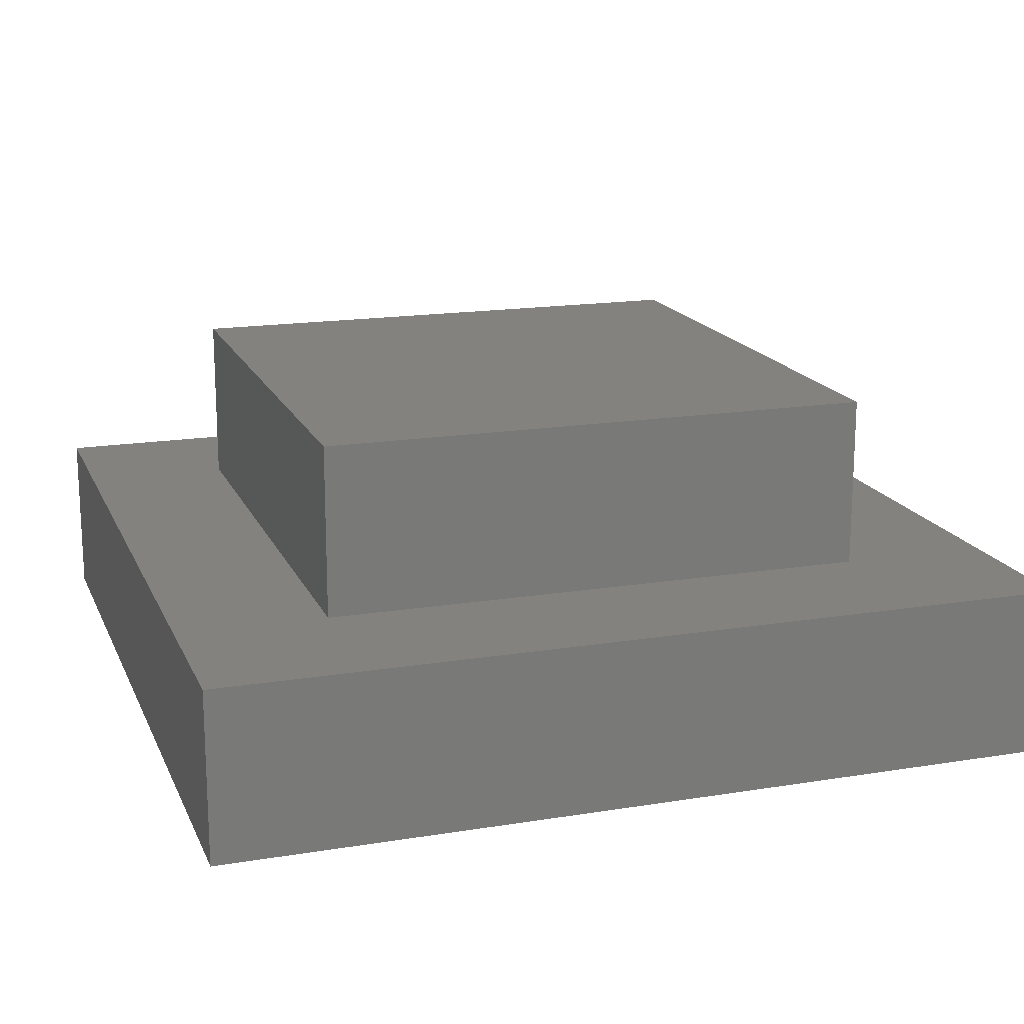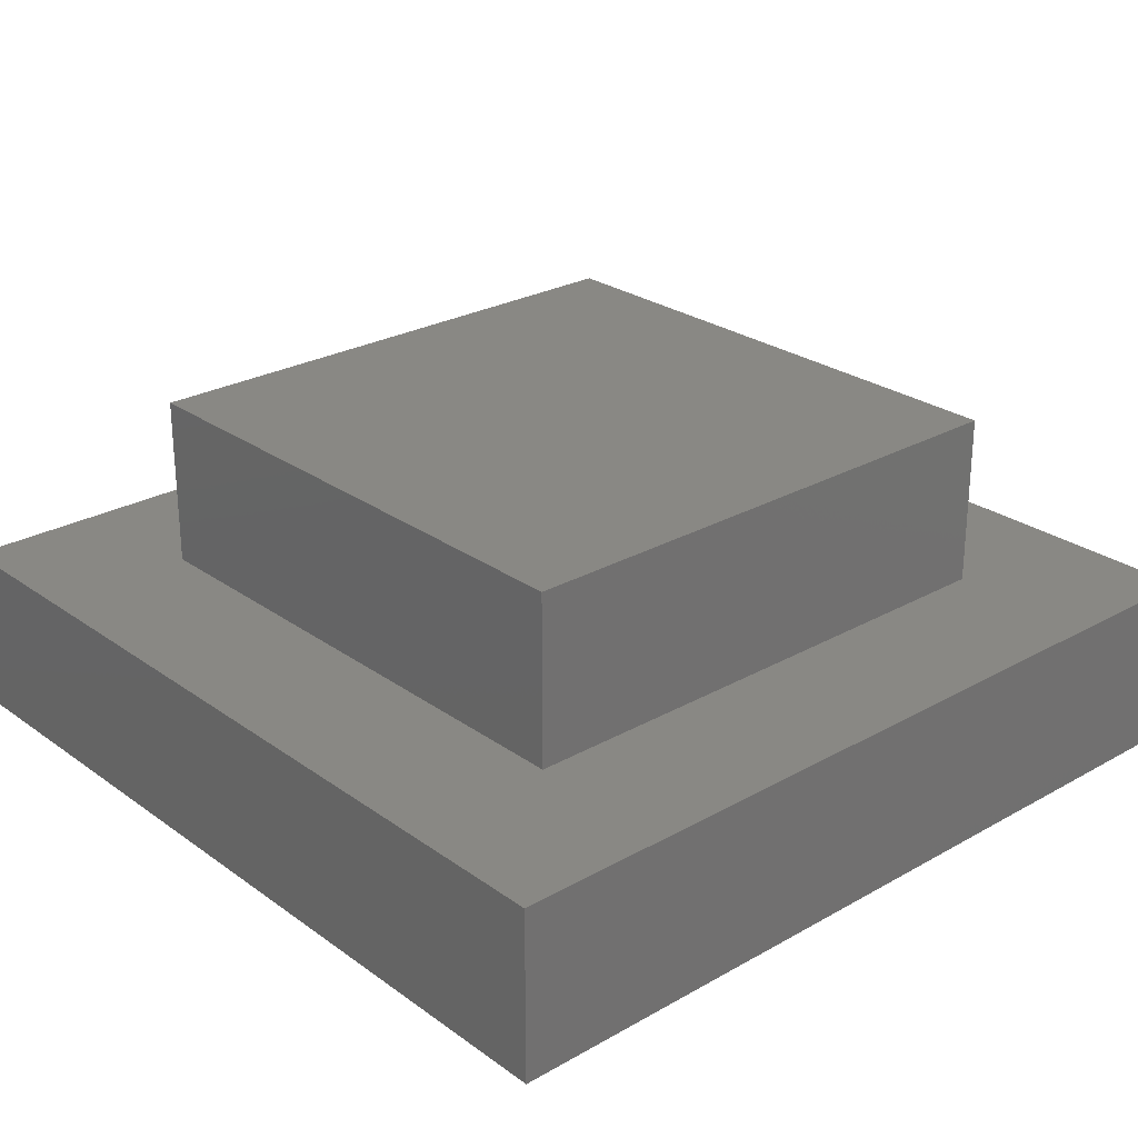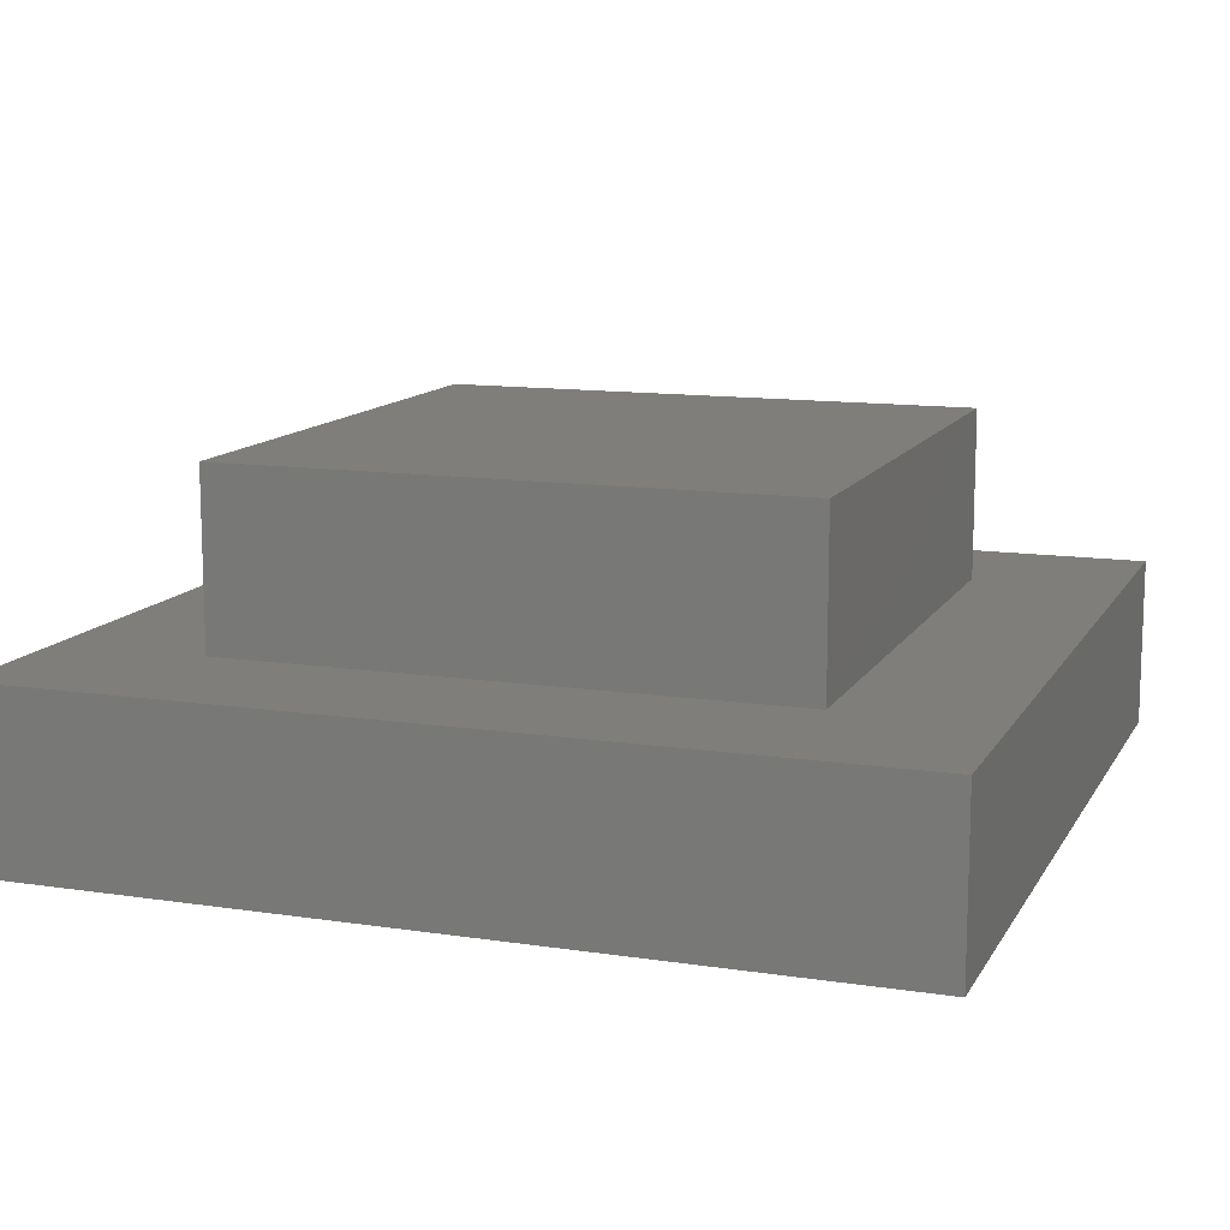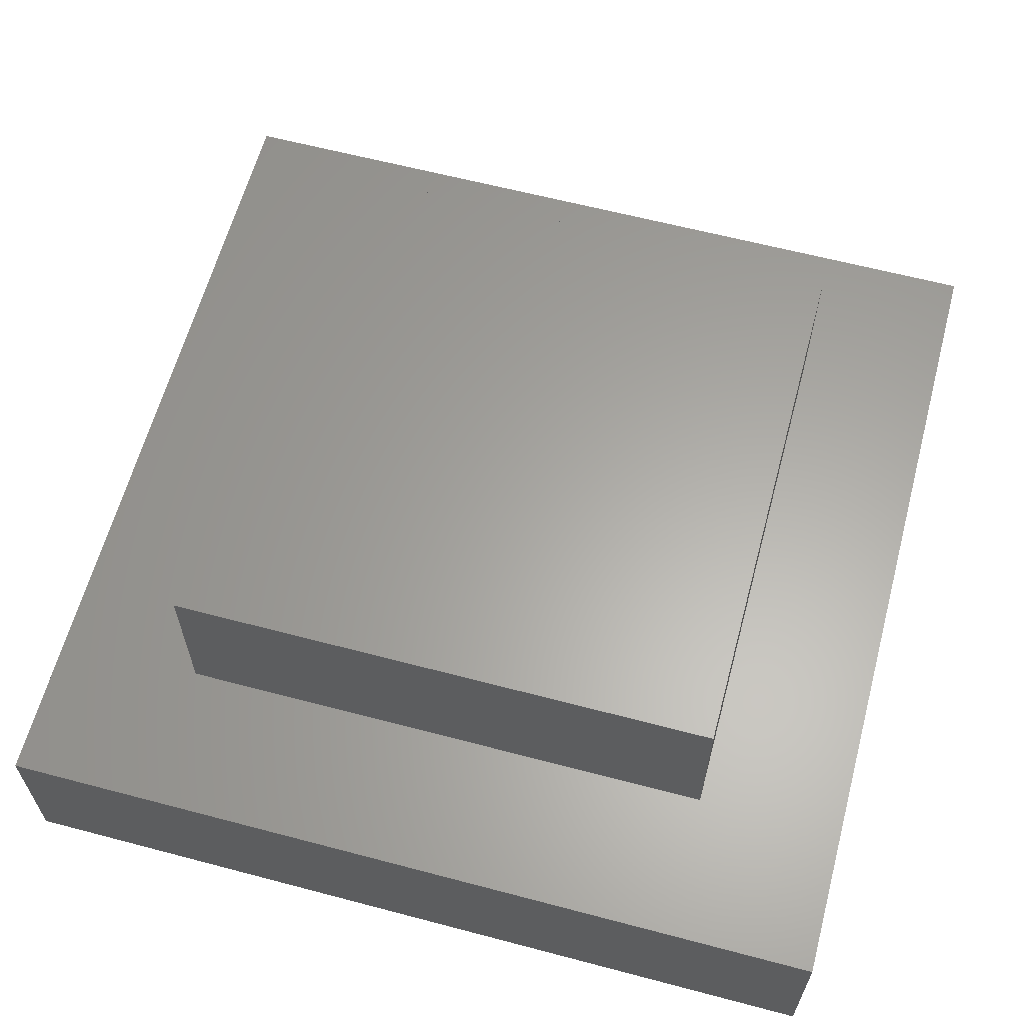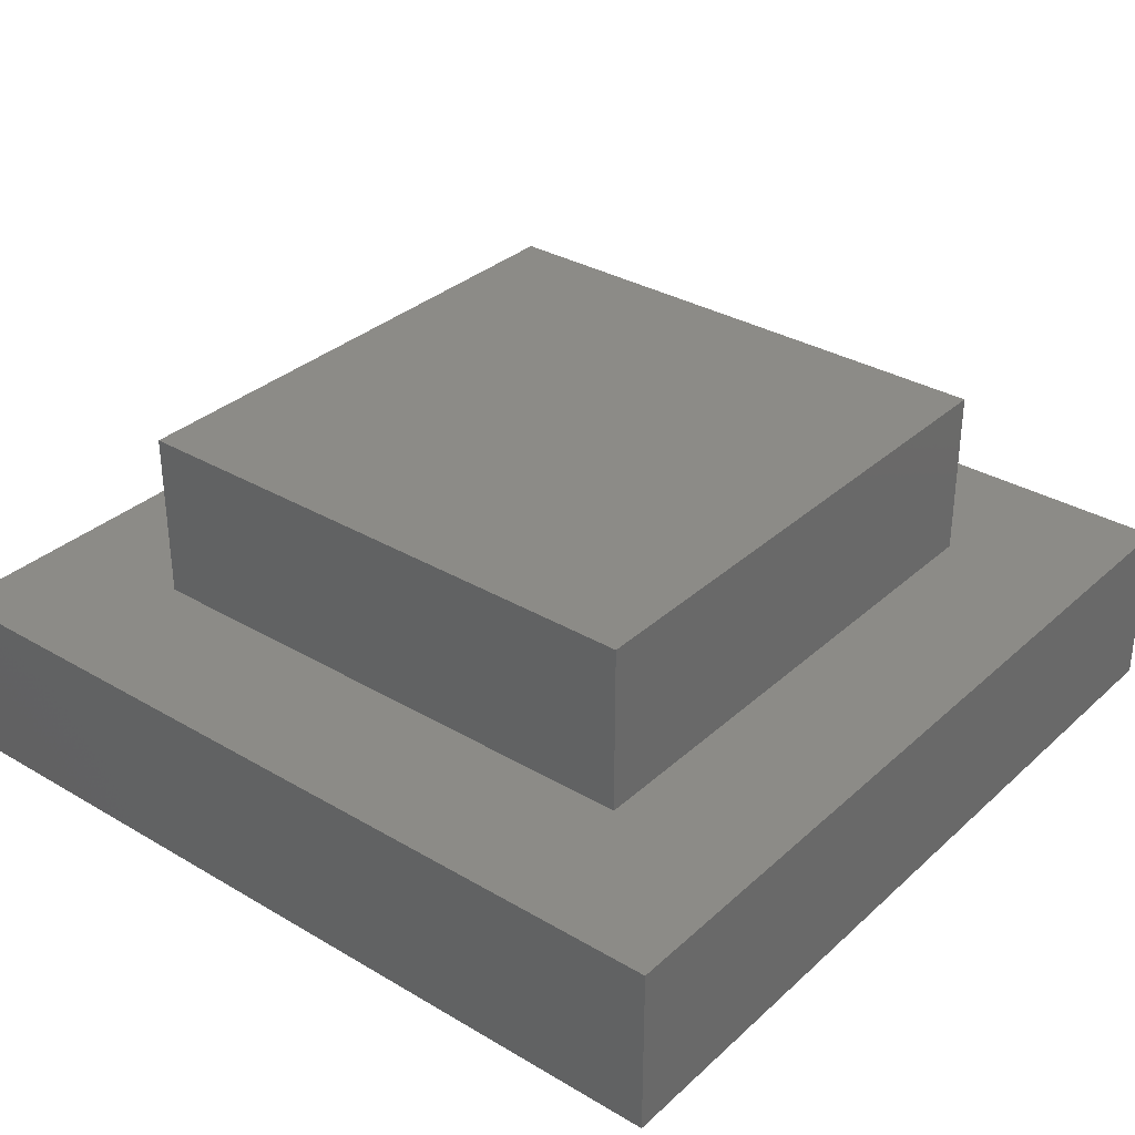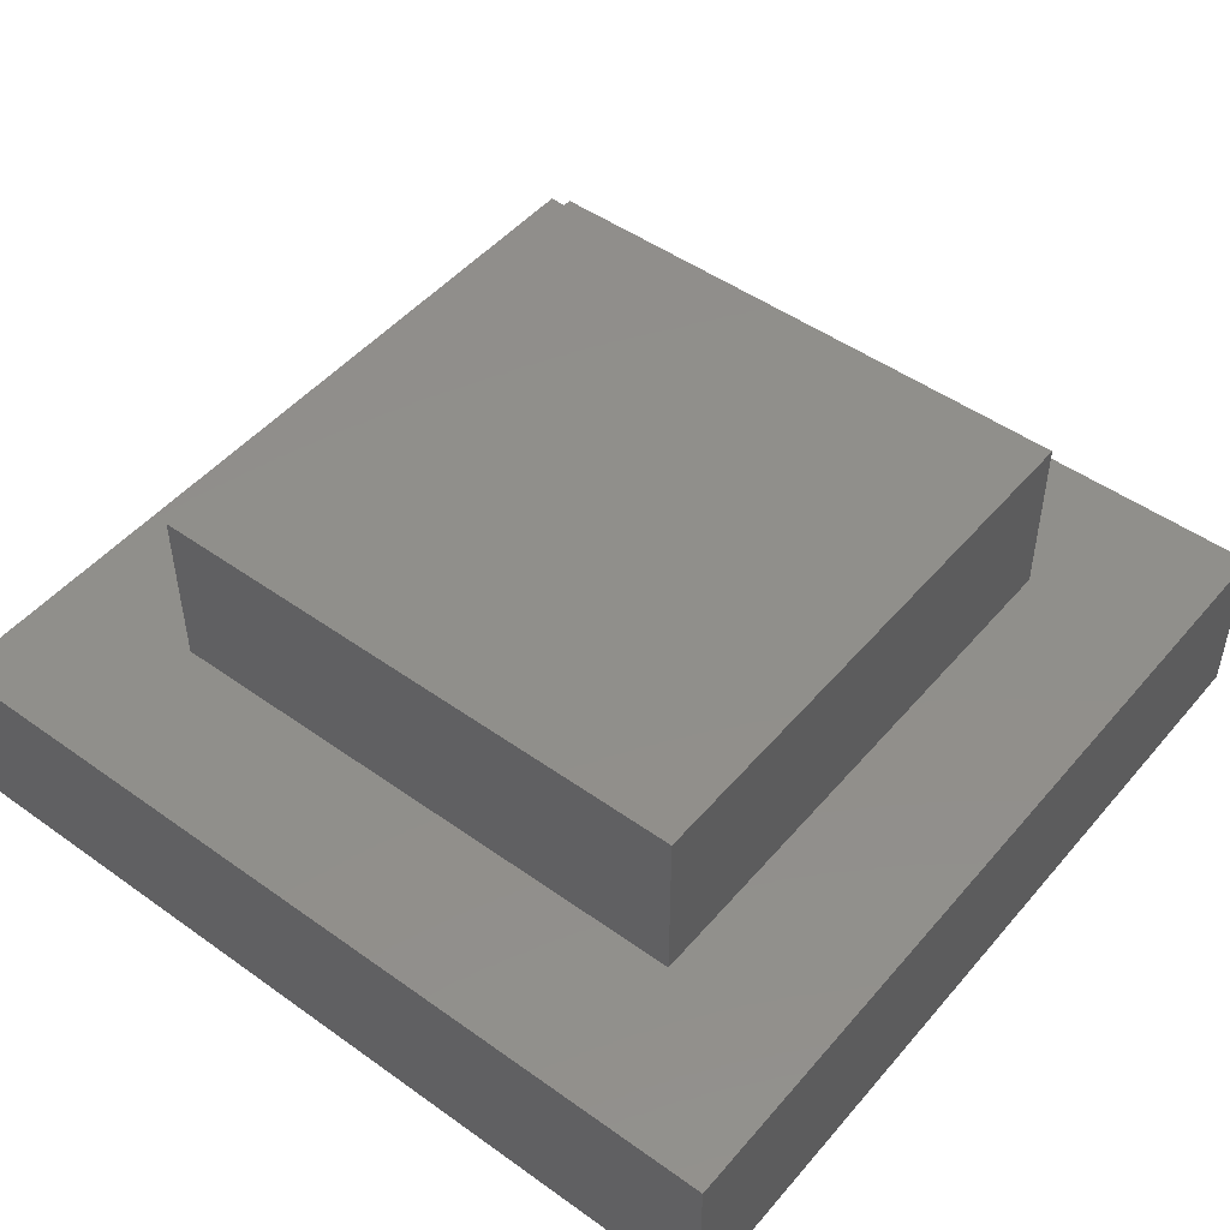
<metadata>
{"format":"stl","ext":"stl","renderer":"f3d","projection":"perspective","resolution":1024,"background":"white","views":[{"elev":16.9,"azim":71.8,"up":"+Z"},{"elev":26.1,"azim":-41.7,"up":"+Z"},{"elev":12.3,"azim":-160.4,"up":"+Z"},{"elev":62.2,"azim":-165.0,"up":"+Z"},{"elev":32.9,"azim":-140.9,"up":"+Z"},{"elev":48.7,"azim":-141.5,"up":"+Z"}]}
</metadata>
<code>
# stl→obj: 16 verts, 28 faces
v 50 0 10
v 50 50 0
v 50 50 10
v 50 0 0
v 41.26 41.26 10
v 8.737 41.26 10
v 0 50 10
v 8.737 8.737 10
v 41.26 8.737 10
v 0 0 10
v 0 0 0
v 0 50 0
v 8.737 41.26 20
v 8.737 8.737 20
v 41.26 41.26 20
v 41.26 8.737 20
f 1 2 3
f 2 1 4
f 3 5 1
f 3 6 5
f 6 7 8
f 7 6 3
f 9 1 5
f 8 1 9
f 8 10 1
f 10 8 7
f 11 7 12
f 7 11 10
f 2 7 3
f 7 2 12
f 11 1 10
f 1 11 4
f 8 13 6
f 13 8 14
f 5 13 15
f 13 5 6
f 16 5 15
f 5 16 9
f 13 16 15
f 16 13 14
f 8 16 14
f 16 8 9
f 11 2 4
f 2 11 12

</code>
